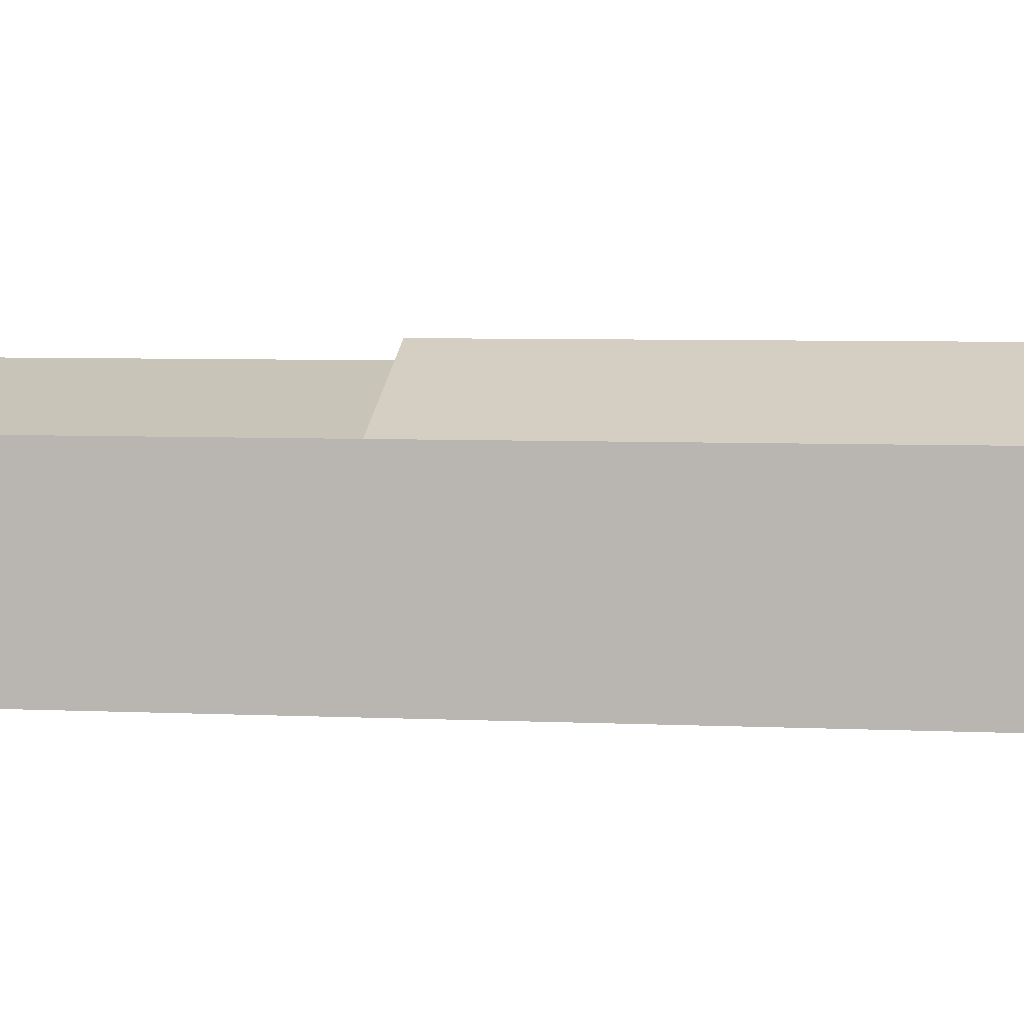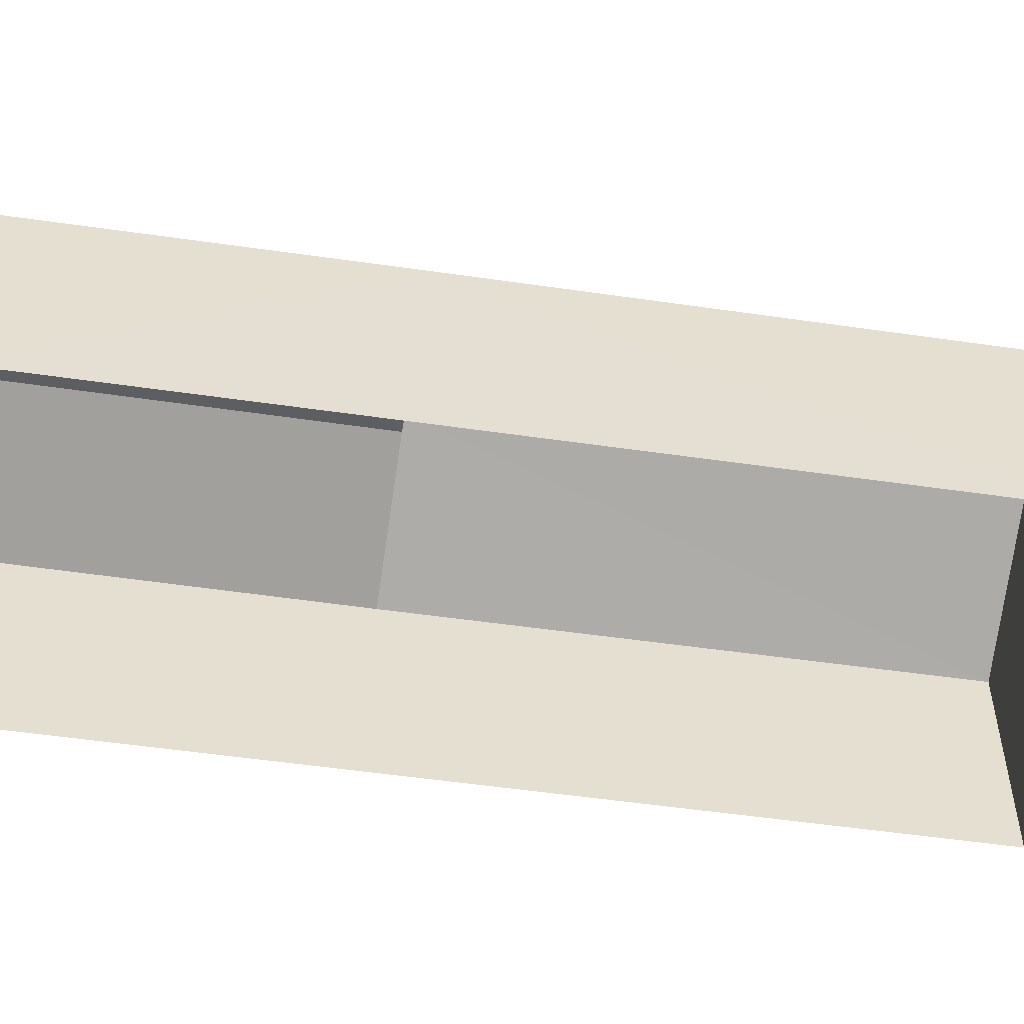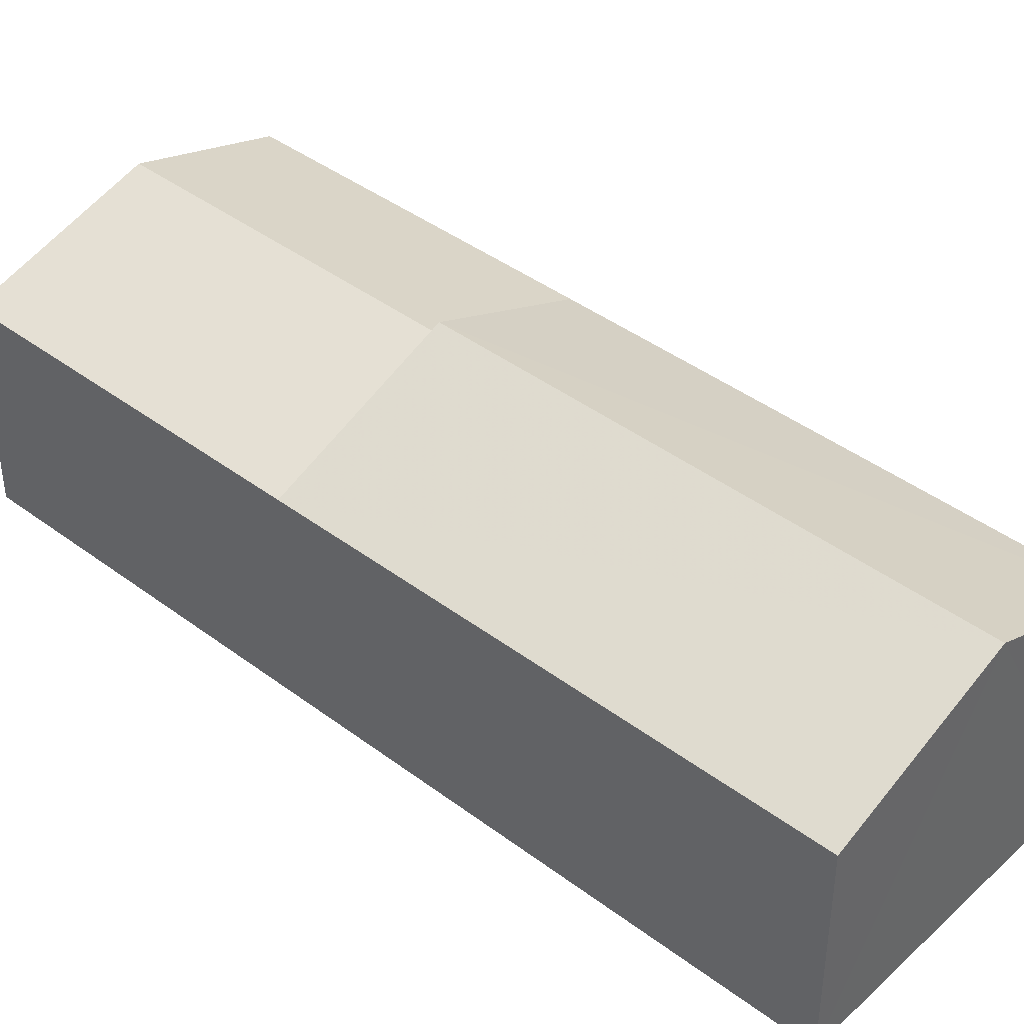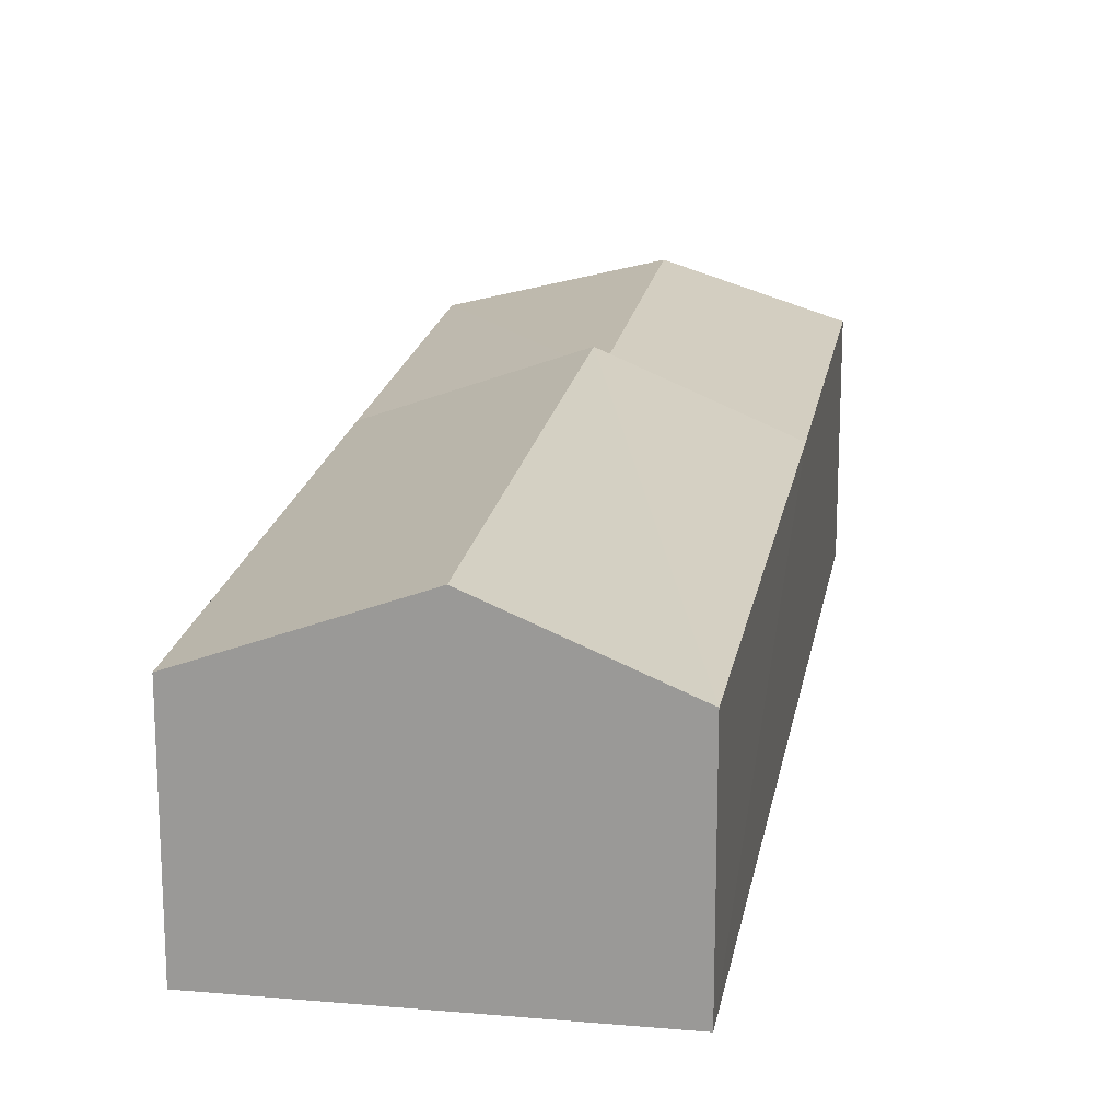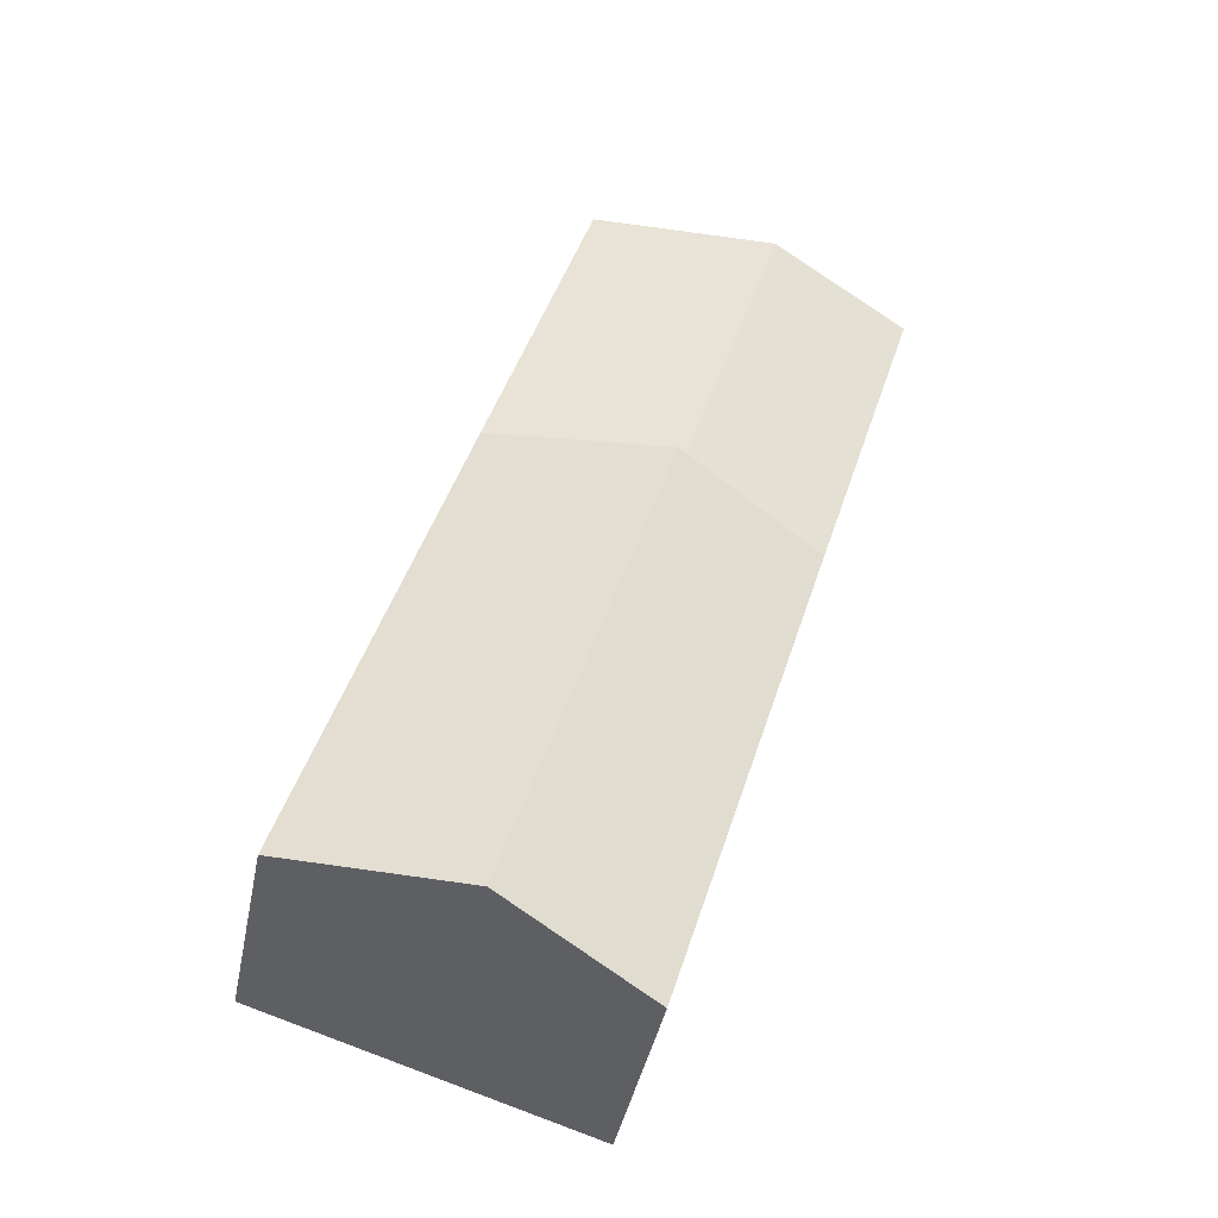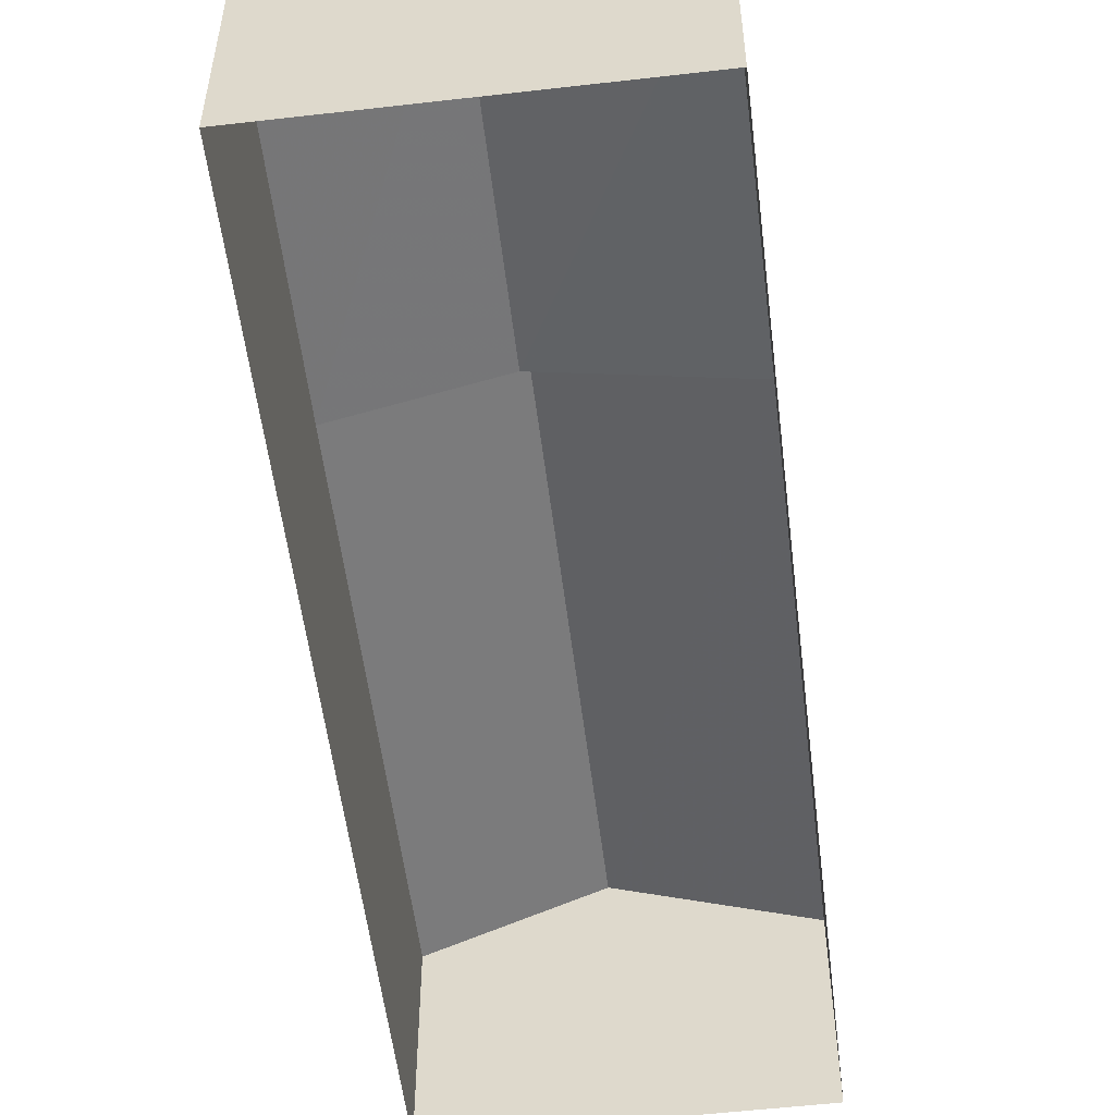
<metadata>
{"format":"obj","ext":"obj","renderer":"f3d","projection":"perspective","resolution":1024,"background":"white","views":[{"elev":6.2,"azim":-99.7,"up":"+Z"},{"elev":-53.7,"azim":-115.9,"up":"+Z"},{"elev":41.8,"azim":-65.0,"up":"+Z"},{"elev":19.1,"azim":-7.6,"up":"+Z"},{"elev":-42.5,"azim":-11.2,"up":"+Y"},{"elev":-54.6,"azim":169.8,"up":"+Z"}]}
</metadata>
<code>
v -2.251e+05 -1.275e+05 13.93
v -2.251e+05 -1.275e+05 13.93
v -2.251e+05 -1.275e+05 13.93
v -2.251e+05 -1.275e+05 13.93
v -2.251e+05 -1.275e+05 17.72
v -2.251e+05 -1.275e+05 16.81
v -2.251e+05 -1.275e+05 16.81
v -2.251e+05 -1.275e+05 17.72
v -2.251e+05 -1.275e+05 16.81
v -2.251e+05 -1.275e+05 17.47
v -2.251e+05 -1.275e+05 17.47
v -2.251e+05 -1.275e+05 16.81
v -2.251e+05 -1.275e+05 16.81
v -2.251e+05 -1.275e+05 16.81
f 1 2 3
f 1 4 2
f 5 6 7
f 5 8 6
f 7 9 10
f 11 7 10
f 11 10 12
f 13 11 12
f 8 13 14
f 8 5 13
f 5 11 13
f 5 7 11
f 14 4 8
f 4 1 8
f 1 6 8
f 6 1 7
f 7 3 9
f 7 1 3
f 4 13 2
f 2 13 12
f 14 13 4
f 9 3 10
f 3 2 10
f 2 12 10

</code>
